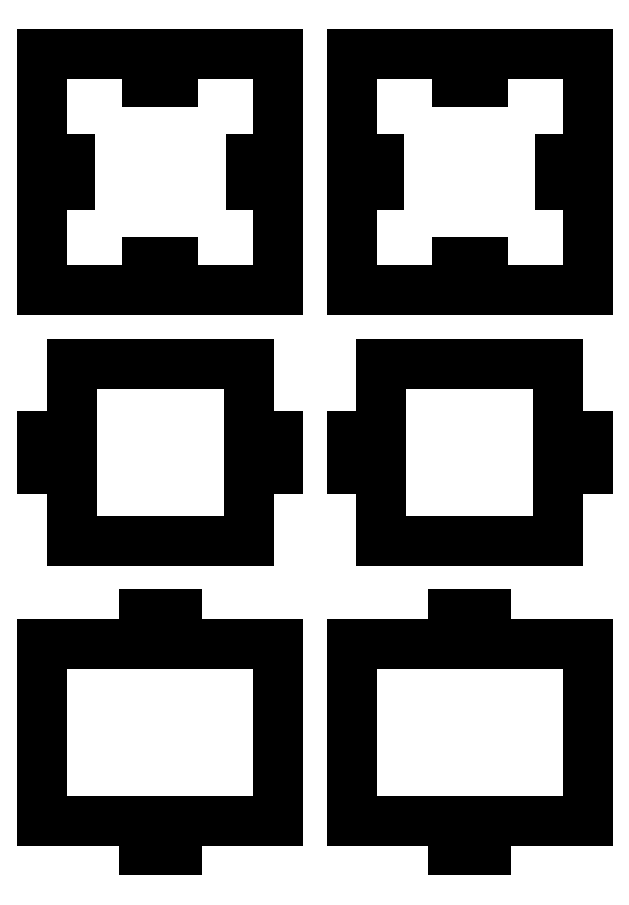
<metadata>
{"format":"dxf","ext":"dxf","renderer":"ezdxf+matplotlib","layout":"modelspace","background":"white","min_lineweight":24,"dpi":150}
</metadata>
<code>
0
SECTION
2
ENTITIES
0
INSERT
2
TEST
8
0
10
0
20
0
30
0
0
INSERT
2
TEST001
8
0
10
0
20
0
30
0
0
INSERT
2
TEST002
8
0
10
0
20
0
30
0
0
INSERT
2
TEST003
8
0
10
0
20
0
30
0
0
INSERT
2
TEST004
8
0
10
0
20
0
30
0
0
INSERT
2
TEST005
8
0
10
0
20
0
30
0
0
ENDSEC
0
EOF

</code>
